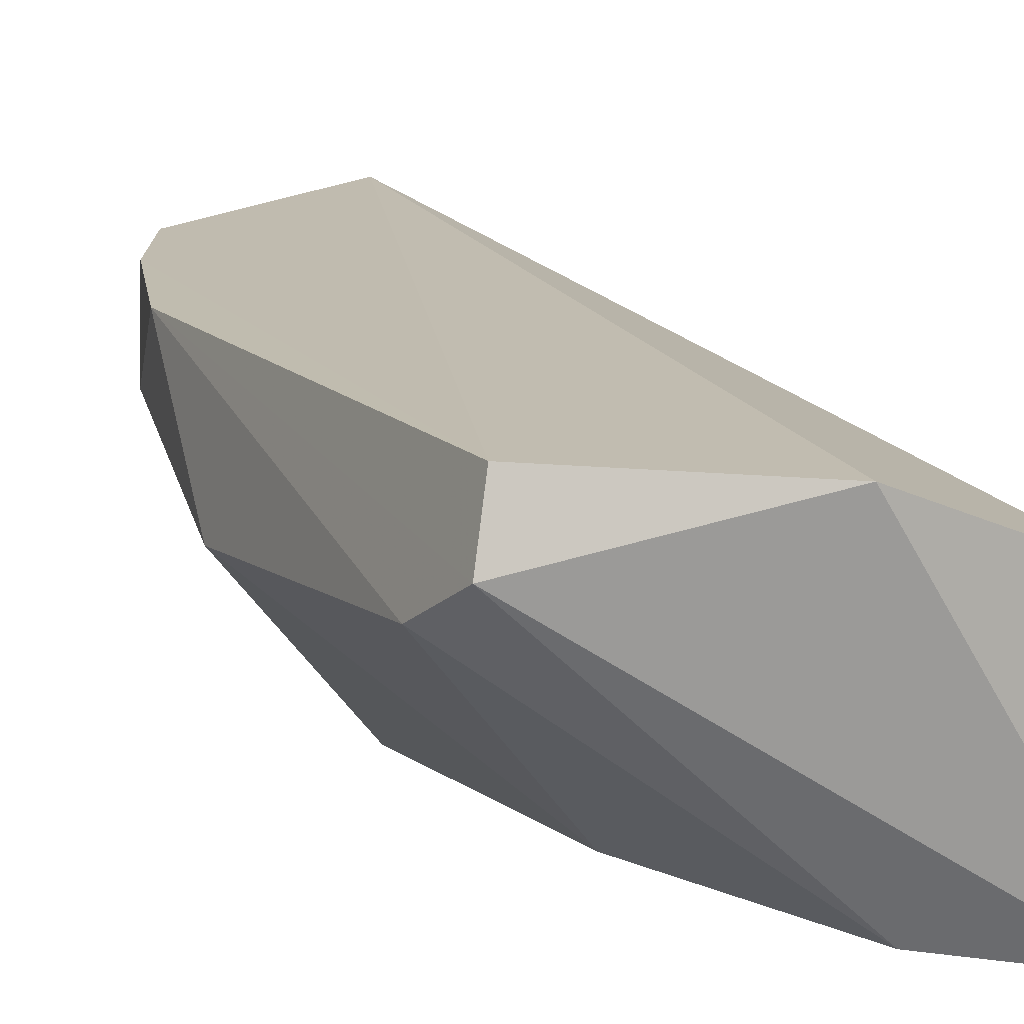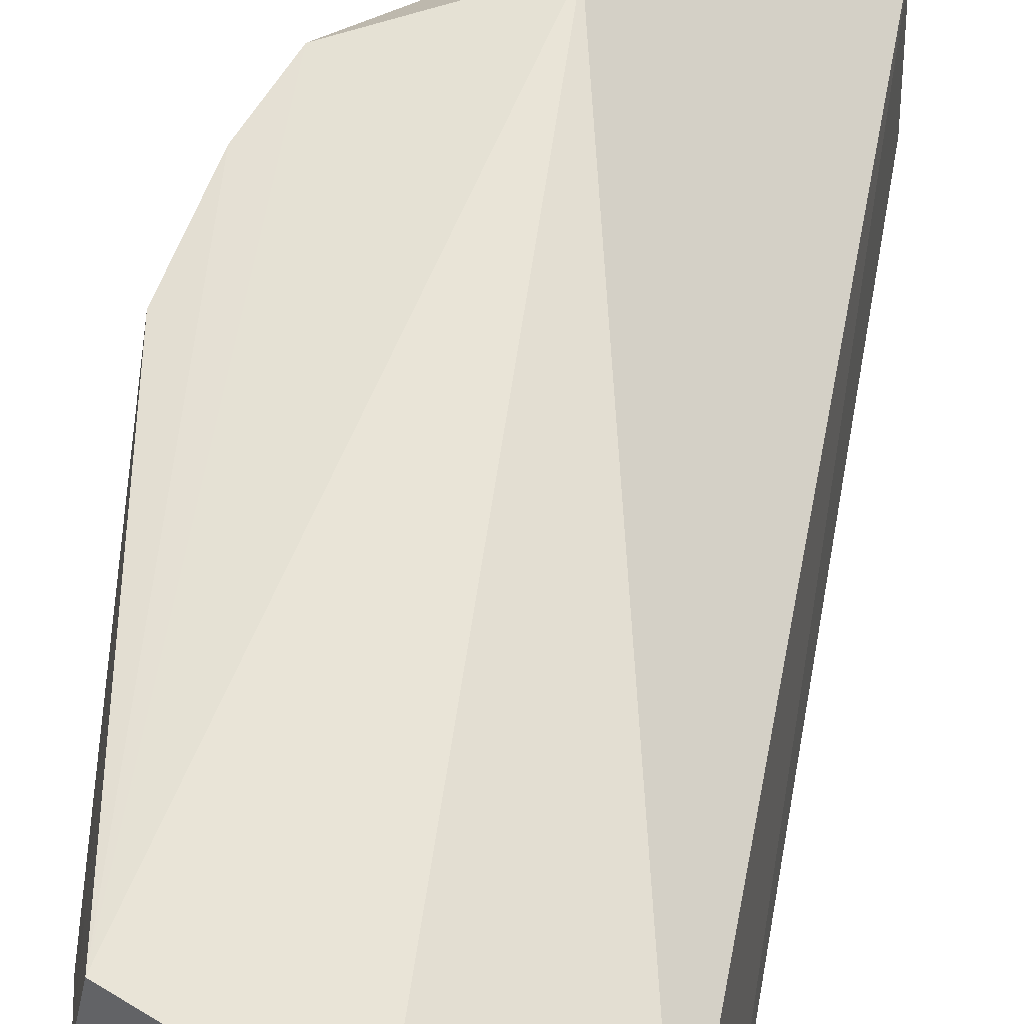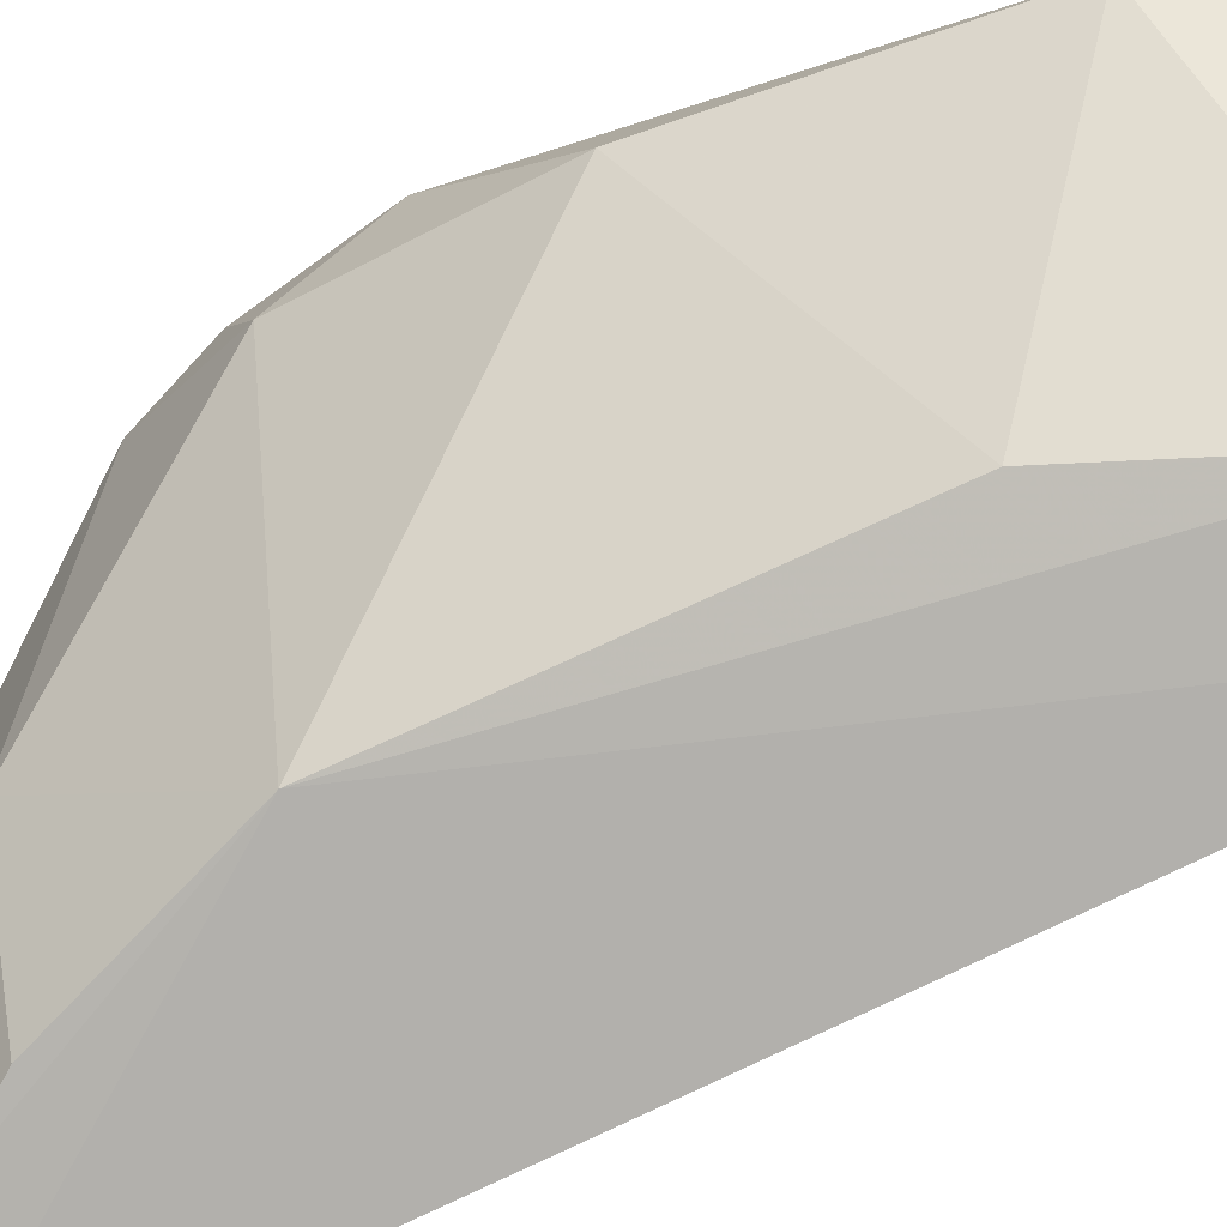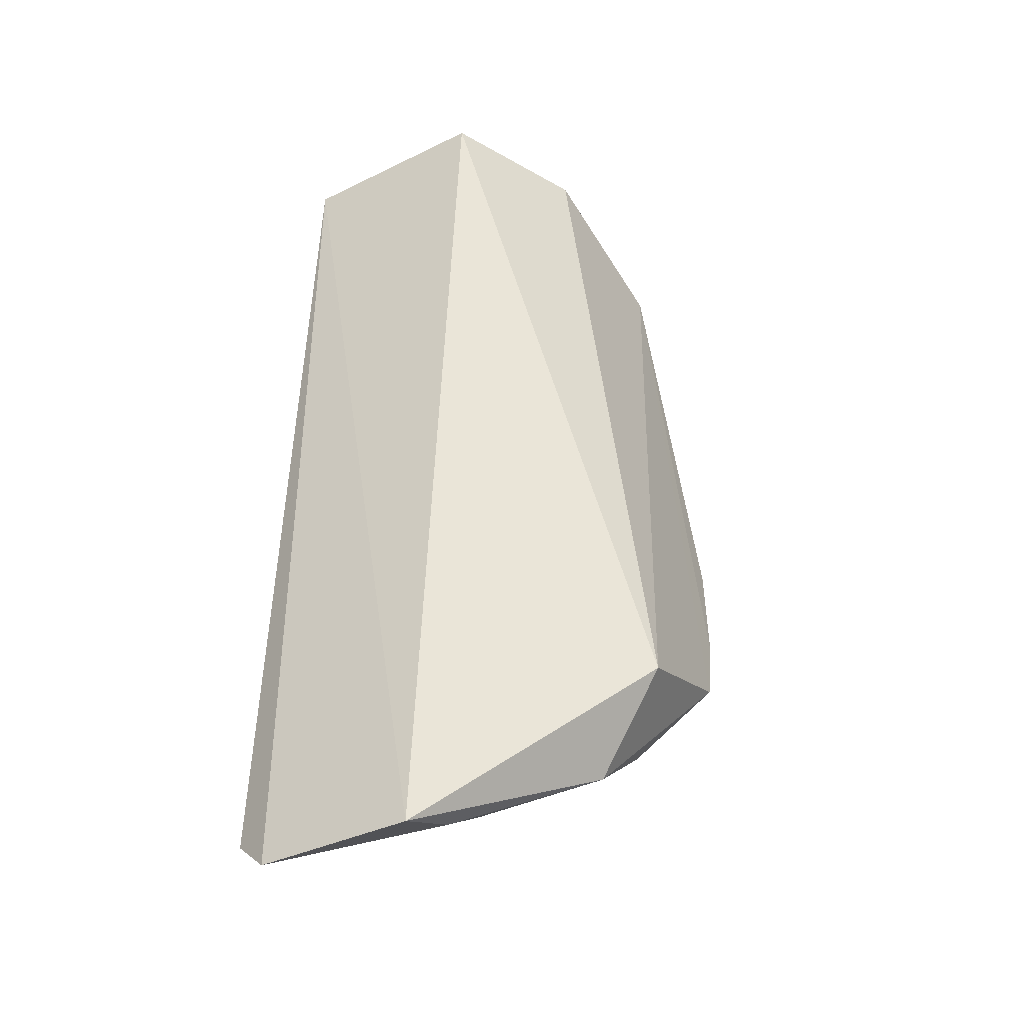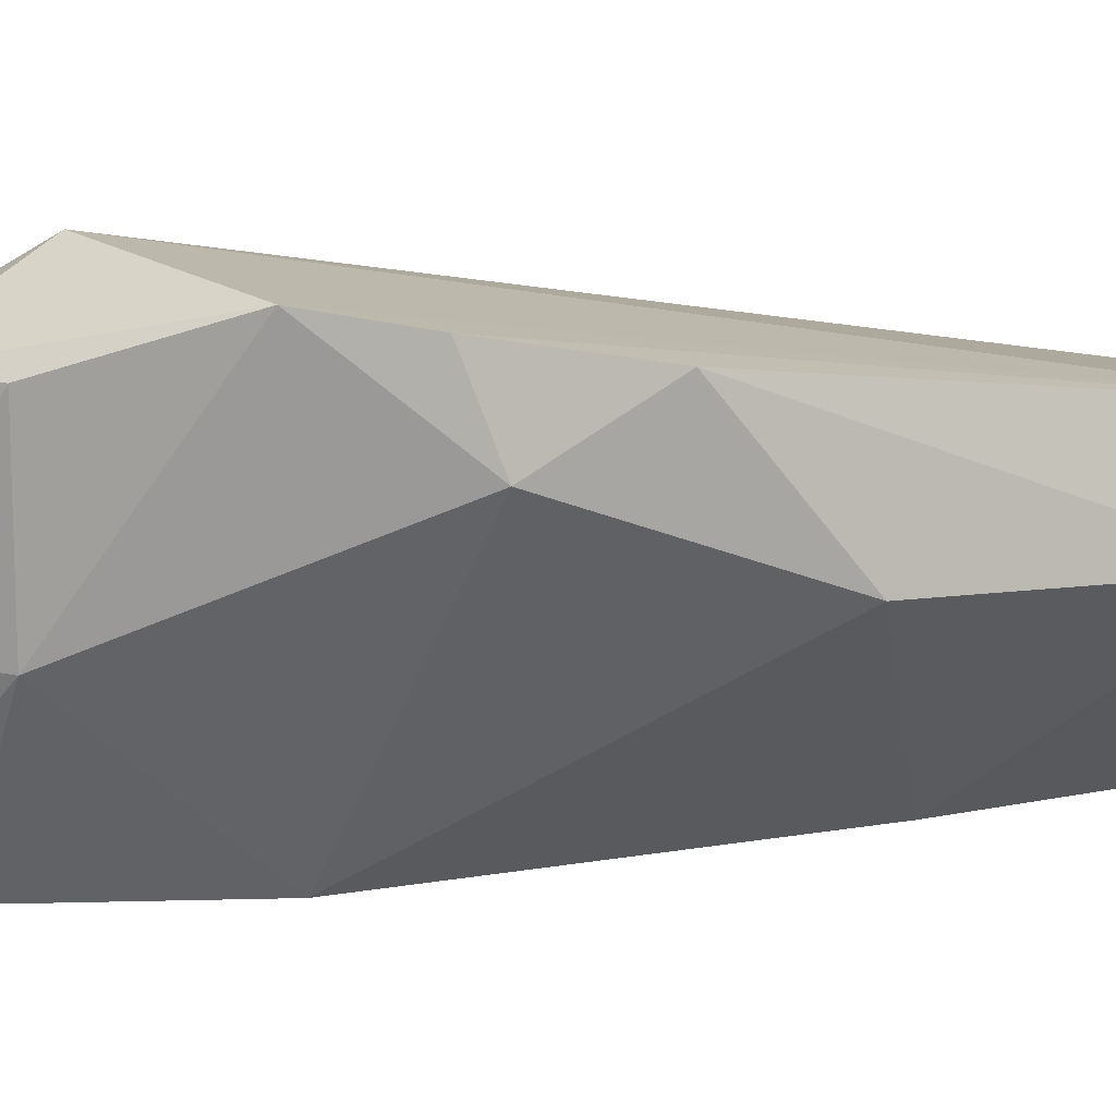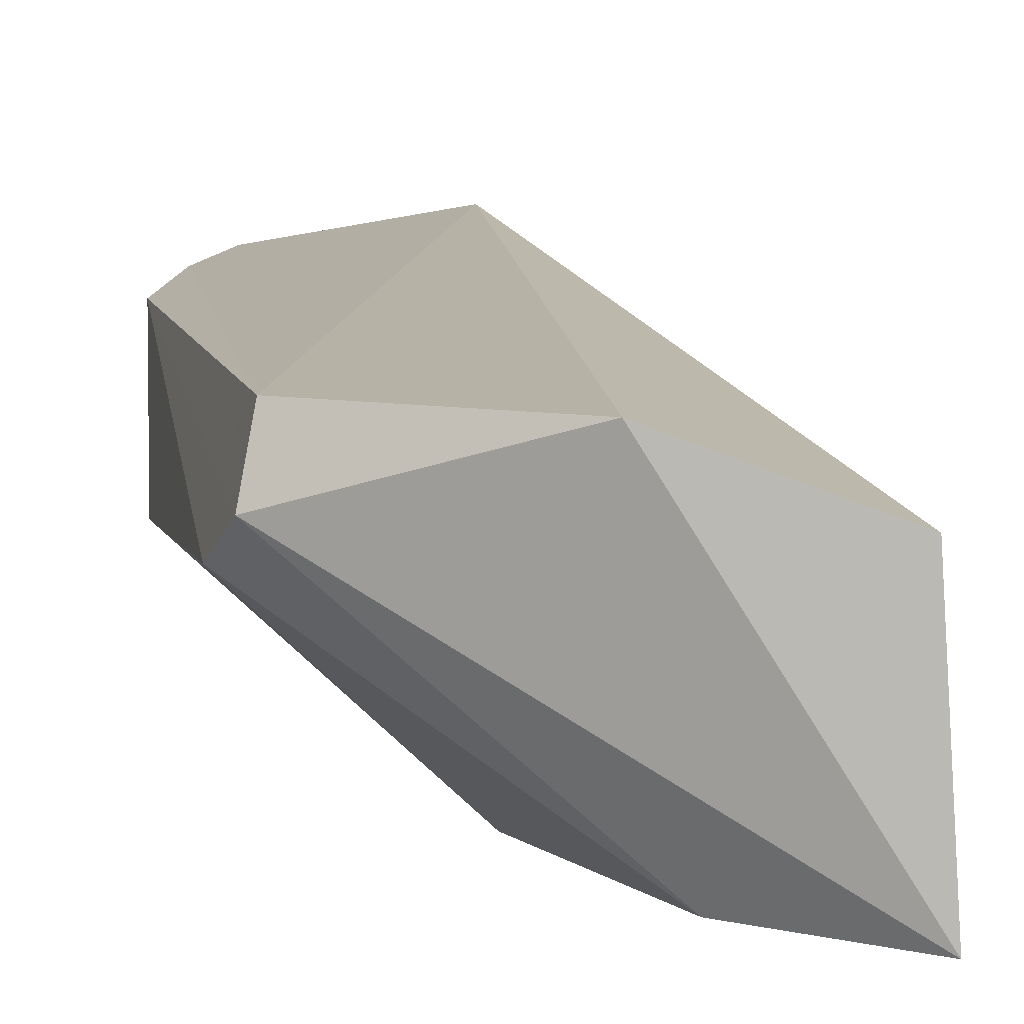
<metadata>
{"format":"obj","ext":"obj","renderer":"f3d","projection":"perspective","resolution":1024,"background":"white","views":[{"elev":7.9,"azim":157.9,"up":"+Z"},{"elev":51.1,"azim":-173.3,"up":"+Z"},{"elev":-74.9,"azim":113.2,"up":"+Z"},{"elev":-35.1,"azim":-55.6,"up":"+Y"},{"elev":8.9,"azim":65.5,"up":"+Z"},{"elev":3.9,"azim":172.8,"up":"+Z"}]}
</metadata>
<code>
v 0.04976 -0.04048 0.01045
v 0.05128 -0.05609 0.01202
v 0.04426 -0.06108 0.001045
v 0.03752 -0.03775 0.0005181
v 0.04293 -0.0654 0.01426
v 0.05065 -0.04247 0.007283
v 0.0489 -0.06332 0.01323
v 0.03805 -0.0373 0.008116
v 0.03525 -0.07318 0.002021
v 0.04455 -0.04756 0.001412
v 0.05017 -0.04019 0.00833
v 0.05137 -0.05213 0.007436
v 0.05021 -0.06049 0.01273
v 0.04364 -0.0375 0.01015
v 0.03584 -0.07186 0.0003659
v 0.04292 -0.06935 0.01168
v 0.03547 -0.07308 0.008271
v 0.0418 -0.03989 0.0009824
v 0.05056 -0.05947 0.009927
v 0.04497 -0.0671 0.006087
v 0.0378 -0.07231 0.008348
v 0.04555 -0.06735 0.01166
v 0.03983 -0.06958 0.000786
v 0.04251 -0.06958 0.006352
v 0.04155 -0.0674 0.000945
v 0.03694 -0.07219 0.001989
f 7 1 5
f 11 1 2
f 11 2 6
f 12 6 2
f 12 10 6
f 12 3 10
f 13 2 1
f 13 1 7
f 14 8 5
f 14 5 1
f 14 1 11
f 14 11 4
f 14 4 8
f 15 9 4
f 15 4 3
f 16 7 5
f 17 8 4
f 17 4 9
f 17 5 8
f 17 16 5
f 18 10 3
f 18 3 4
f 18 6 10
f 18 11 6
f 18 4 11
f 19 12 2
f 19 2 13
f 19 3 12
f 19 13 7
f 20 19 7
f 20 3 19
f 21 17 9
f 21 16 17
f 22 20 7
f 22 7 16
f 23 15 3
f 24 23 20
f 24 21 9
f 24 16 21
f 24 22 16
f 24 20 22
f 25 23 3
f 25 3 20
f 25 20 23
f 26 9 15
f 26 15 23
f 26 24 9
f 26 23 24

</code>
